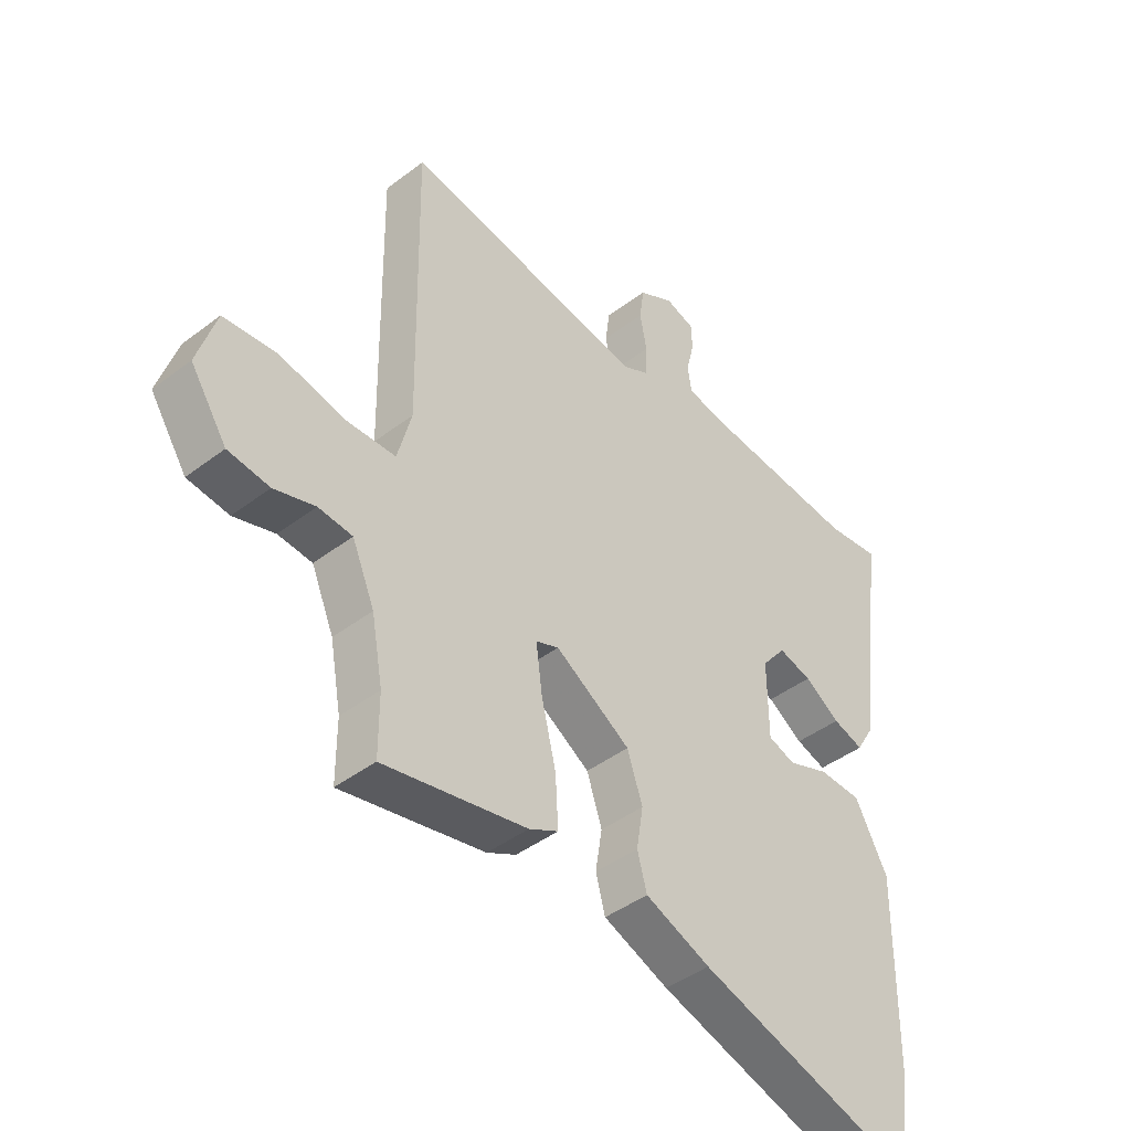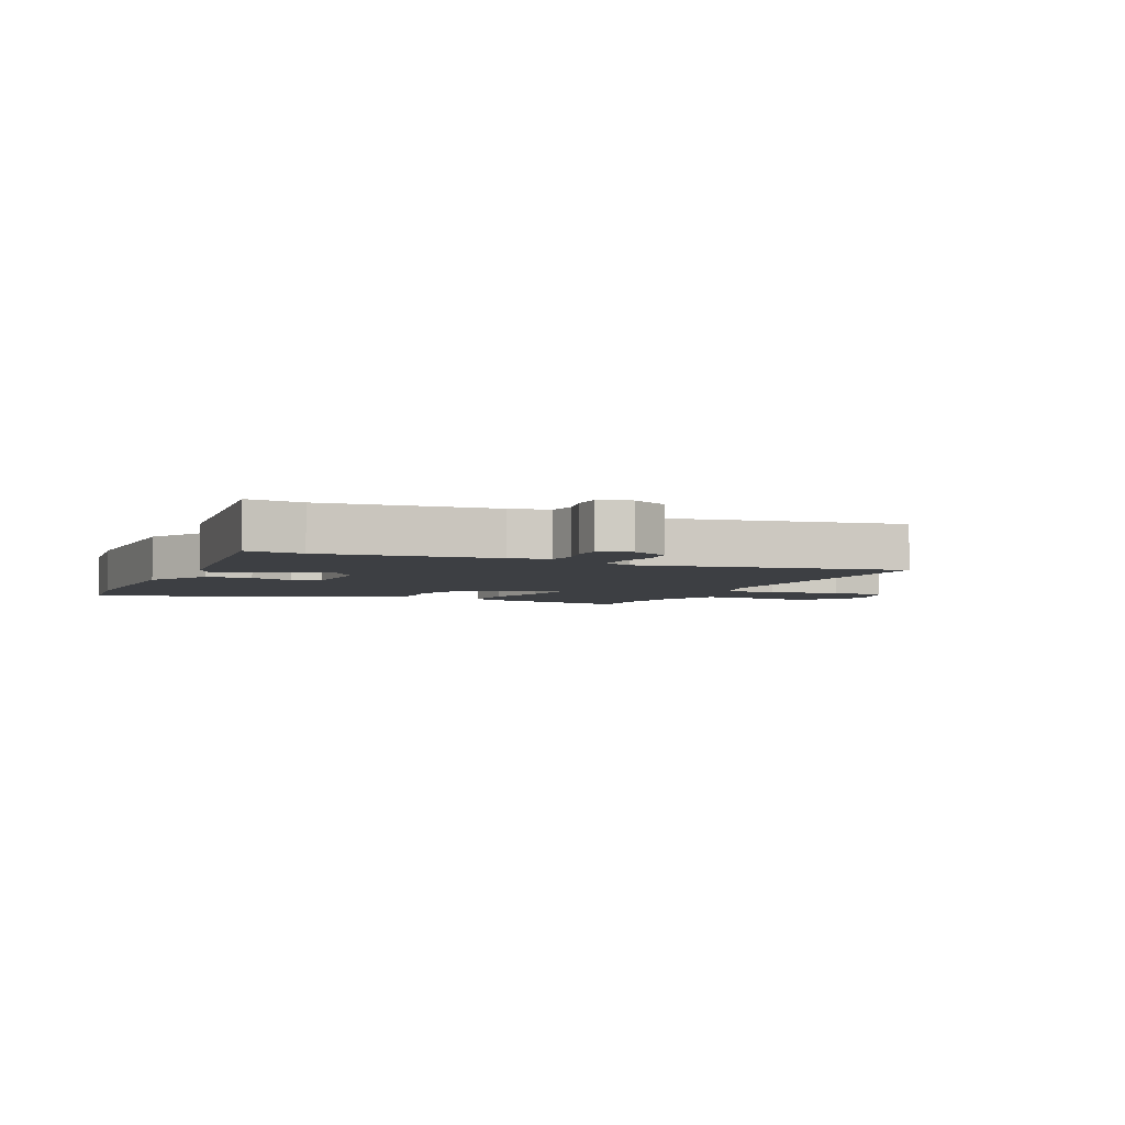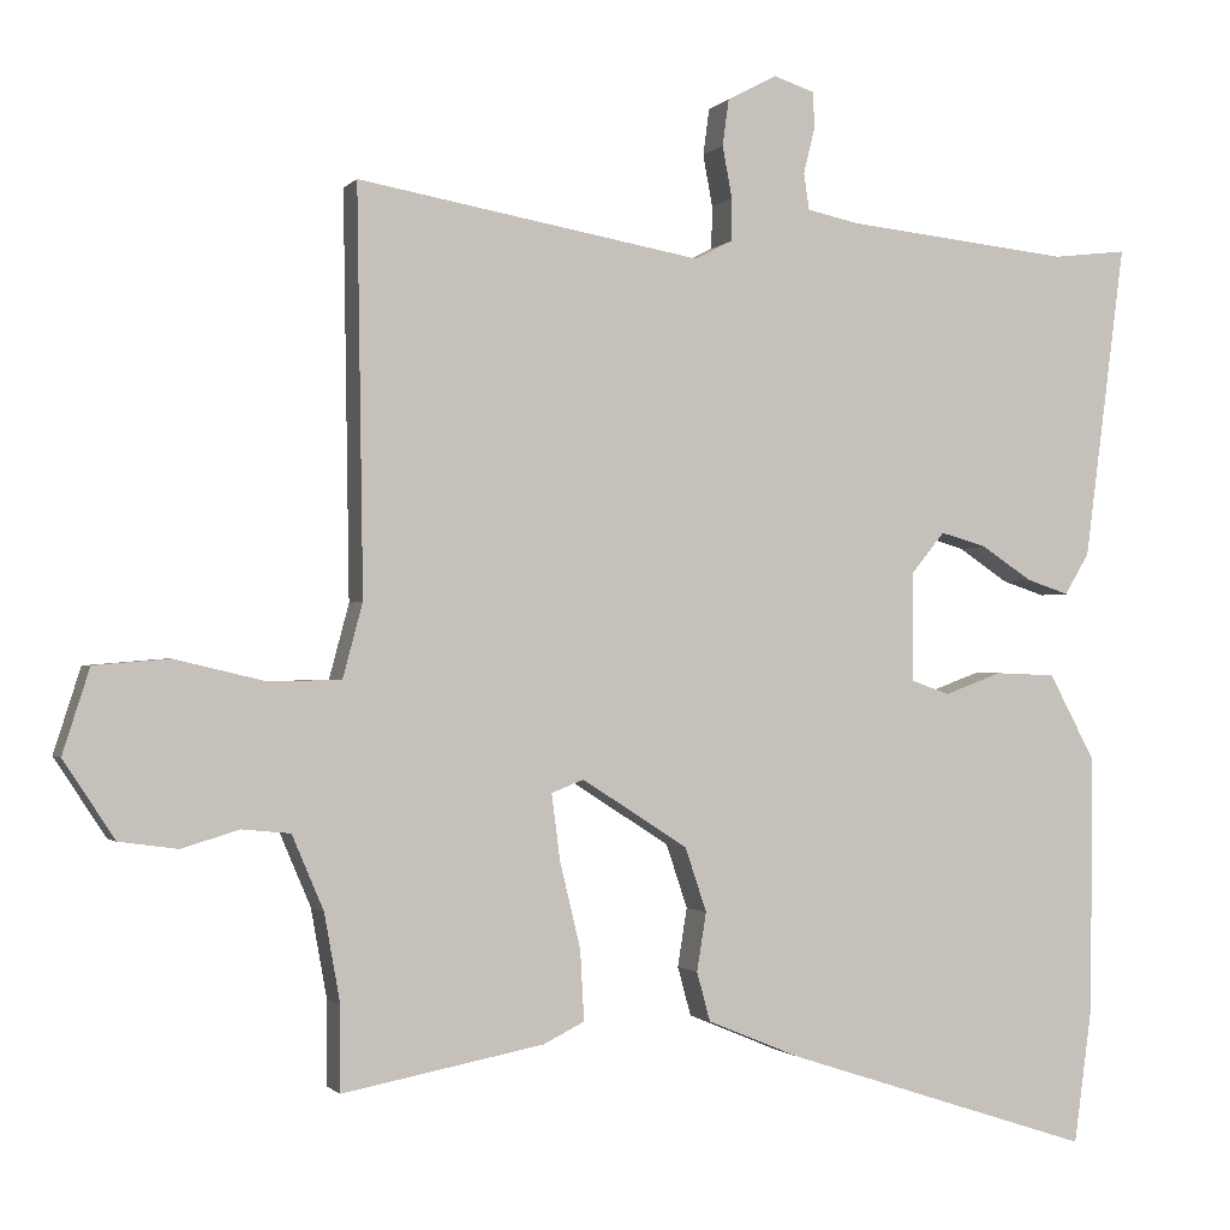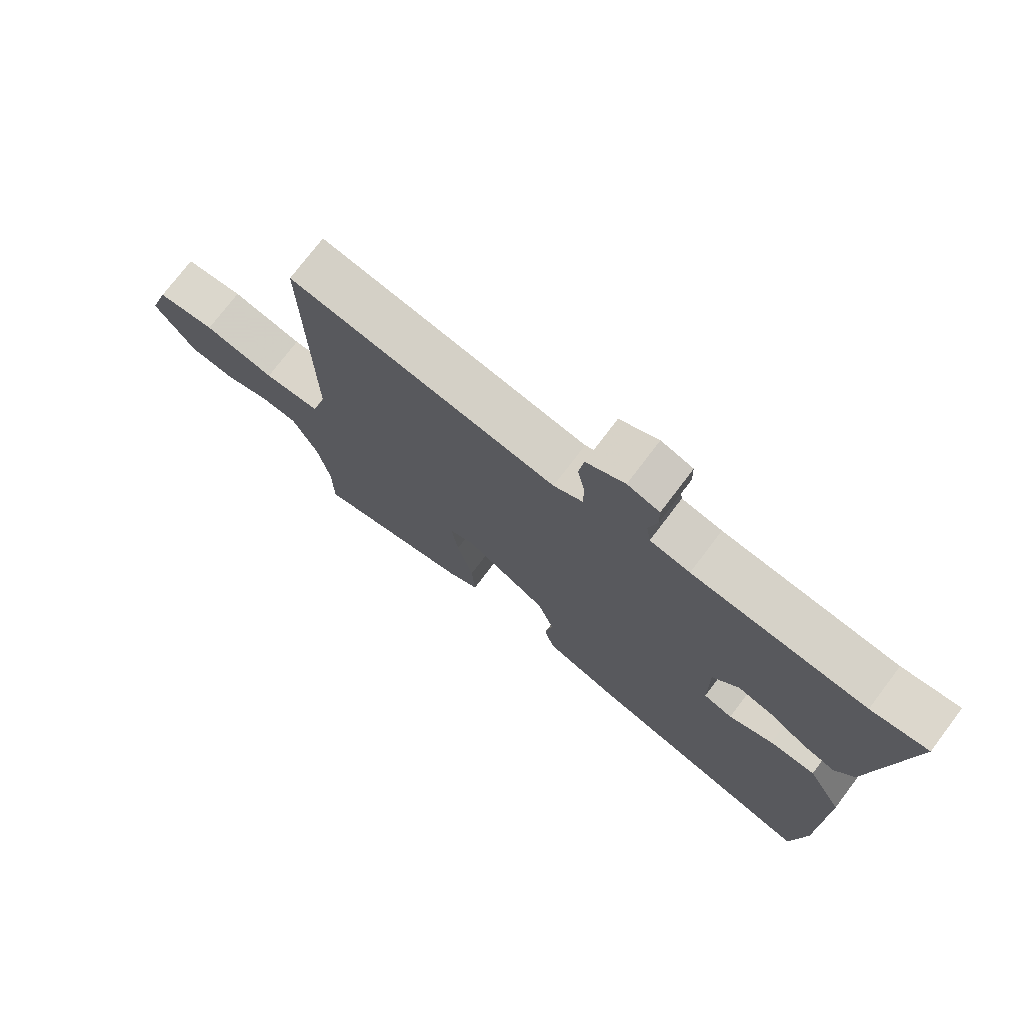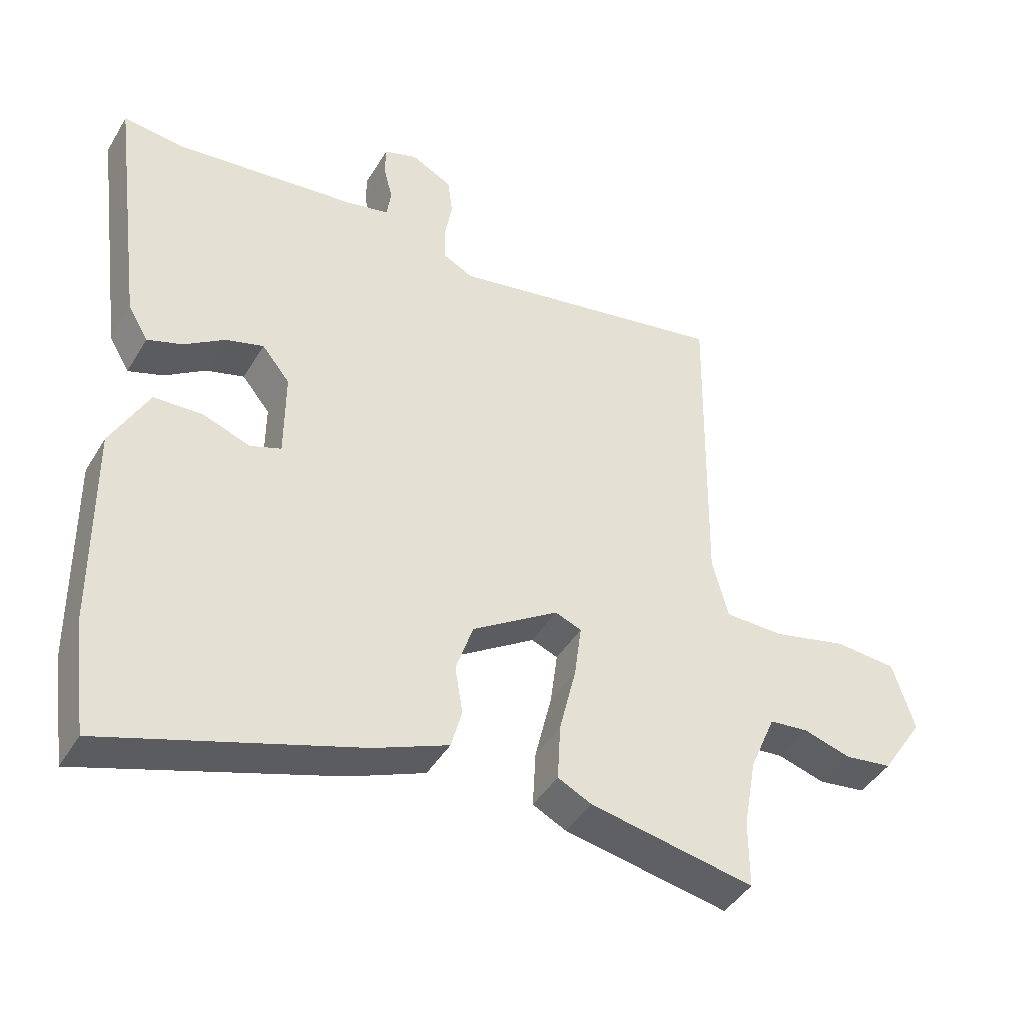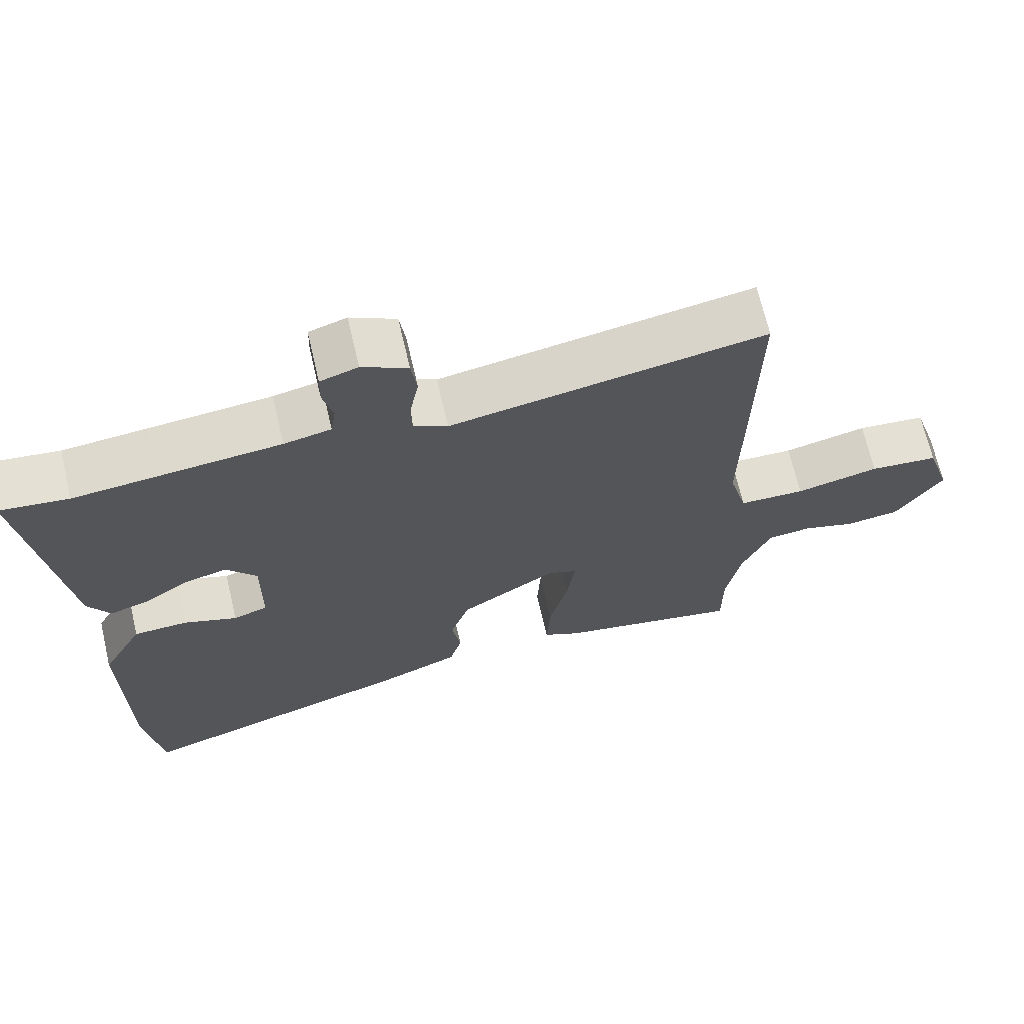
<metadata>
{"format":"obj","ext":"obj","renderer":"f3d","projection":"perspective","resolution":1024,"background":"white","views":[{"elev":-43.0,"azim":132.2,"up":"+Z"},{"elev":-4.0,"azim":-24.4,"up":"+Y"},{"elev":-1.1,"azim":161.2,"up":"+Z"},{"elev":74.8,"azim":-142.9,"up":"+Z"},{"elev":-43.1,"azim":-28.8,"up":"+Z"},{"elev":68.2,"azim":-13.1,"up":"+Z"}]}
</metadata>
<code>
v -0.479 0.07 -0.657
v -0.502 0.07 -0.486
v -0.505 0.07 -0.16
v -0.447 0.07 -0.051
v -0.371 0.07 -0.048
v -0.298 0.07 -0.075
v -0.25 0.07 -0.058
v -0.249 0.07 0.079
v -0.292 0.07 0.132
v -0.351 0.07 0.115
v -0.414 0.07 0.073
v -0.468 0.07 0.055
v -0.499 0.07 0.107
v -0.551 0.07 0.506
v -0.457 0.07 0.495
v -0.172 0.07 0.525
v -0.107 0.07 0.539
v -0.1 0.07 0.585
v -0.114 0.07 0.642
v -0.113 0.07 0.689
v -0.061 0.07 0.706
v 0.002 0.07 0.673
v 0.01 0.07 0.614
v -0.002 0.07 0.548
v -0.001 0.07 0.494
v 0.046 0.07 0.47
v 0.481 0.07 0.547
v 0.473 0.07 0.038
v 0.498 0.07 -0.056
v 0.589 0.07 -0.058
v 0.704 0.07 -0.031
v 0.799 0.07 -0.039
v 0.833 0.07 -0.146
v 0.768 0.07 -0.245
v 0.694 0.07 -0.255
v 0.621 0.07 -0.233
v 0.56 0.07 -0.239
v 0.52 0.07 -0.333
v 0.5 0.07 -0.444
v 0.5 0.07 -0.551
v 0.245 0.07 -0.502
v 0.193 0.07 -0.476
v 0.198 0.07 -0.387
v 0.224 0.07 -0.279
v 0.235 0.07 -0.195
v 0.194 0.07 -0.179
v 0.06 0.07 -0.265
v 0.033 0.07 -0.346
v 0.045 0.07 -0.42
v 0.028 0.07 -0.482
v -0.088 0.07 -0.53
v -0.479 0 -0.657
v -0.502 0 -0.486
v -0.505 0 -0.16
v -0.447 0 -0.051
v -0.371 0 -0.048
v -0.298 0 -0.075
v -0.25 0 -0.058
v -0.249 0 0.079
v -0.292 0 0.132
v -0.351 0 0.115
v -0.414 0 0.073
v -0.468 0 0.055
v -0.499 0 0.107
v -0.551 0 0.506
v -0.457 0 0.495
v -0.172 0 0.525
v -0.107 0 0.539
v -0.1 0 0.585
v -0.114 0 0.642
v -0.113 0 0.689
v -0.061 0 0.706
v 0.002 0 0.673
v 0.01 0 0.614
v -0.002 0 0.548
v -0.001 0 0.494
v 0.046 0 0.47
v 0.481 0 0.547
v 0.473 0 0.038
v 0.498 0 -0.056
v 0.589 0 -0.058
v 0.704 0 -0.031
v 0.799 0 -0.039
v 0.833 0 -0.146
v 0.768 0 -0.245
v 0.694 0 -0.255
v 0.621 0 -0.233
v 0.56 0 -0.239
v 0.52 0 -0.333
v 0.5 0 -0.444
v 0.5 0 -0.551
v 0.245 0 -0.502
v 0.193 0 -0.476
v 0.198 0 -0.387
v 0.224 0 -0.279
v 0.235 0 -0.195
v 0.194 0 -0.179
v 0.06 0 -0.265
v 0.033 0 -0.346
v 0.045 0 -0.42
v 0.028 0 -0.482
v -0.088 0 -0.53
f 4 5 6
f 3 4 6
f 2 3 6
f 1 2 6
f 51 1 6
f 50 51 6
f 49 50 6
f 48 49 6
f 47 48 6 7
f 46 47 7 8
f 45 46 8 9
f 42 43 44
f 41 42 44
f 40 41 44
f 39 40 44
f 38 39 44 45
f 37 38 45 9
f 34 35 36
f 33 34 36
f 32 33 36
f 31 32 36
f 30 31 36
f 29 30 36 37
f 26 27 28
f 25 26 28 29
f 22 23 24
f 21 22 24
f 20 21 24
f 19 20 24
f 18 19 24
f 17 18 24 25
f 29 37 9
f 25 29 9
f 17 25 9
f 16 17 9
f 13 14 15
f 12 13 15
f 11 12 15
f 10 11 15
f 9 10 15 16
f 57 56 55
f 57 55 54
f 57 54 53
f 57 53 52
f 57 52 102
f 57 102 101
f 57 101 100
f 57 100 99
f 58 57 99 98
f 59 58 98 97
f 60 59 97 96
f 95 94 93
f 95 93 92
f 95 92 91
f 95 91 90
f 96 95 90 89
f 60 96 89 88
f 87 86 85
f 87 85 84
f 87 84 83
f 87 83 82
f 87 82 81
f 88 87 81 80
f 79 78 77
f 80 79 77 76
f 75 74 73
f 75 73 72
f 75 72 71
f 75 71 70
f 75 70 69
f 76 75 69 68
f 60 88 80
f 60 80 76
f 60 76 68
f 60 68 67
f 66 65 64
f 66 64 63
f 66 63 62
f 66 62 61
f 67 66 61 60
f 1 52 53 2
f 2 53 54 3
f 3 54 55 4
f 4 55 56 5
f 5 56 57 6
f 6 57 58 7
f 7 58 59 8
f 8 59 60 9
f 9 60 61 10
f 10 61 62 11
f 11 62 63 12
f 12 63 64 13
f 13 64 65 14
f 14 65 66 15
f 15 66 67 16
f 16 67 68 17
f 17 68 69 18
f 18 69 70 19
f 19 70 71 20
f 20 71 72 21
f 21 72 73 22
f 22 73 74 23
f 23 74 75 24
f 24 75 76 25
f 25 76 77 26
f 26 77 78 27
f 27 78 79 28
f 28 79 80 29
f 29 80 81 30
f 30 81 82 31
f 31 82 83 32
f 32 83 84 33
f 33 84 85 34
f 34 85 86 35
f 35 86 87 36
f 36 87 88 37
f 37 88 89 38
f 38 89 90 39
f 39 90 91 40
f 40 91 92 41
f 41 92 93 42
f 42 93 94 43
f 43 94 95 44
f 44 95 96 45
f 45 96 97 46
f 46 97 98 47
f 47 98 99 48
f 48 99 100 49
f 49 100 101 50
f 50 101 102 51
f 51 102 52 1

</code>
